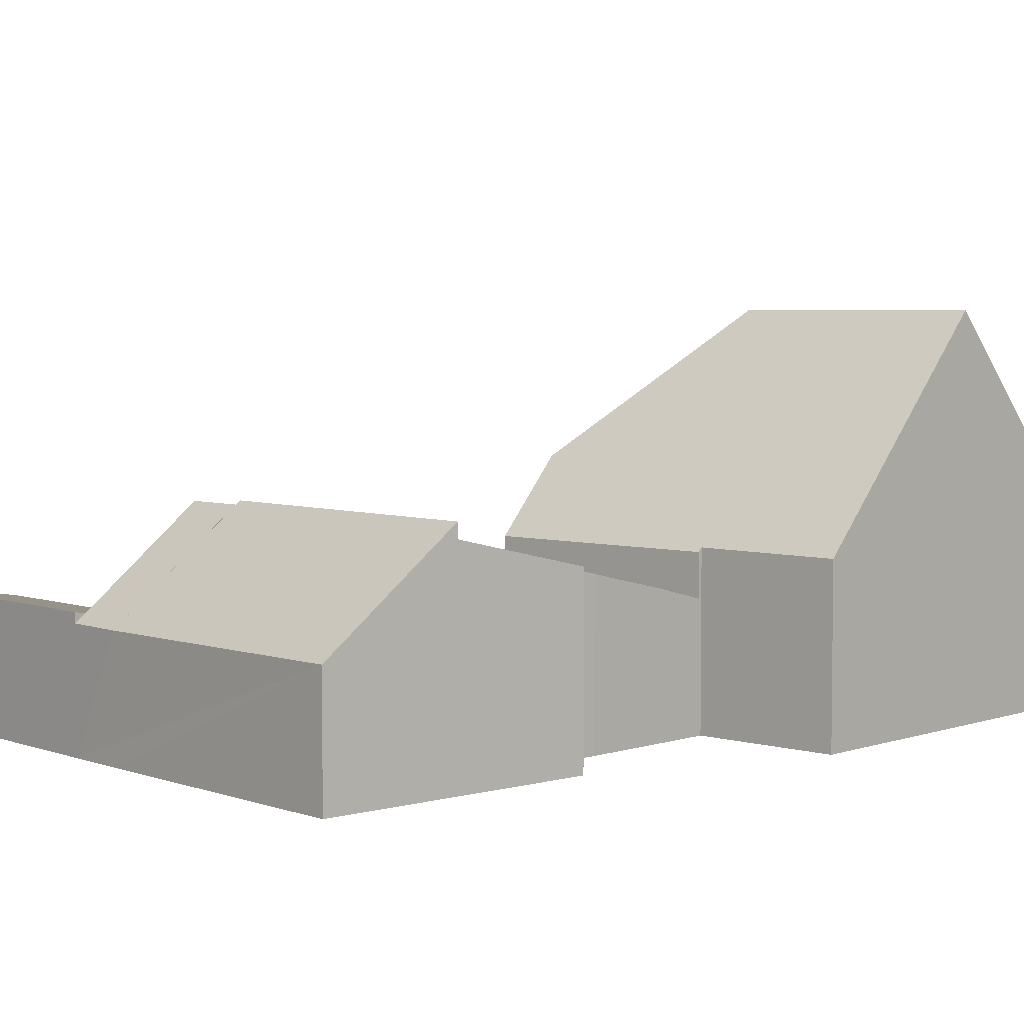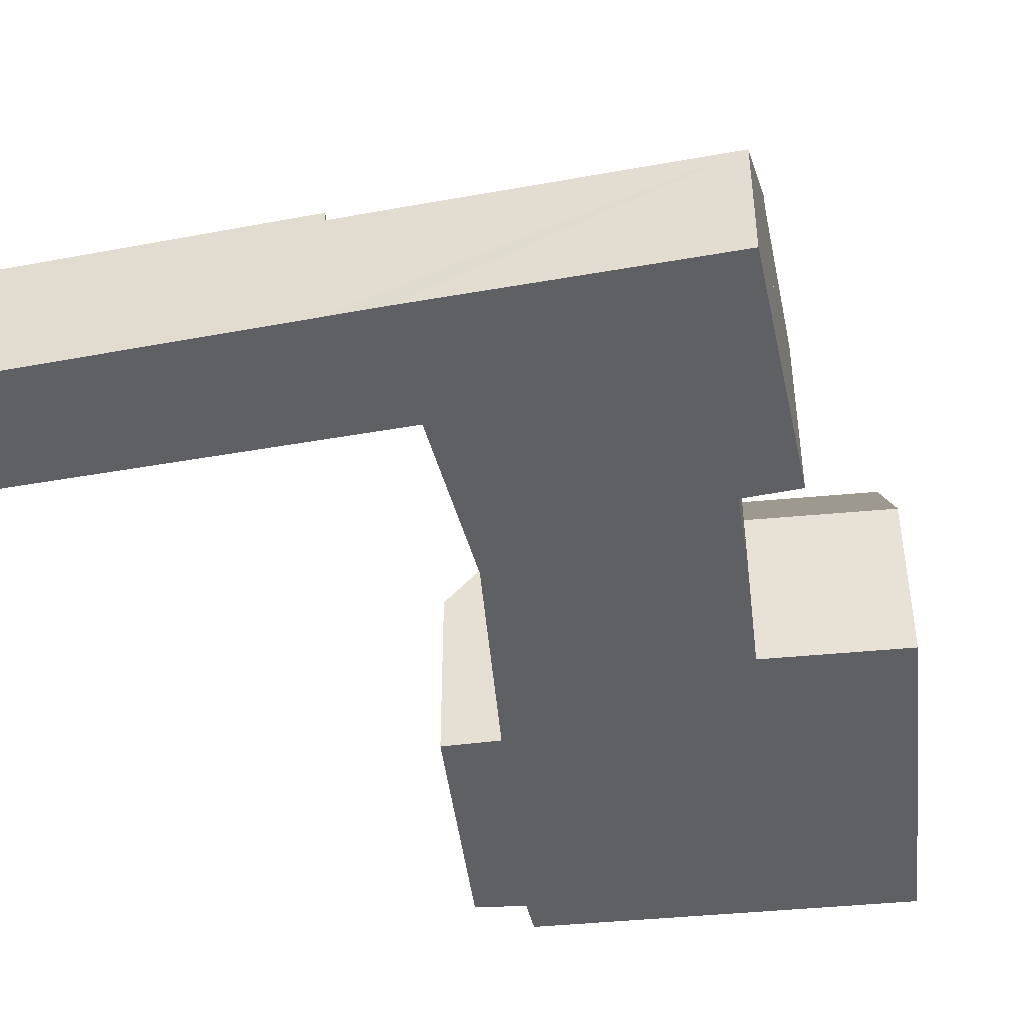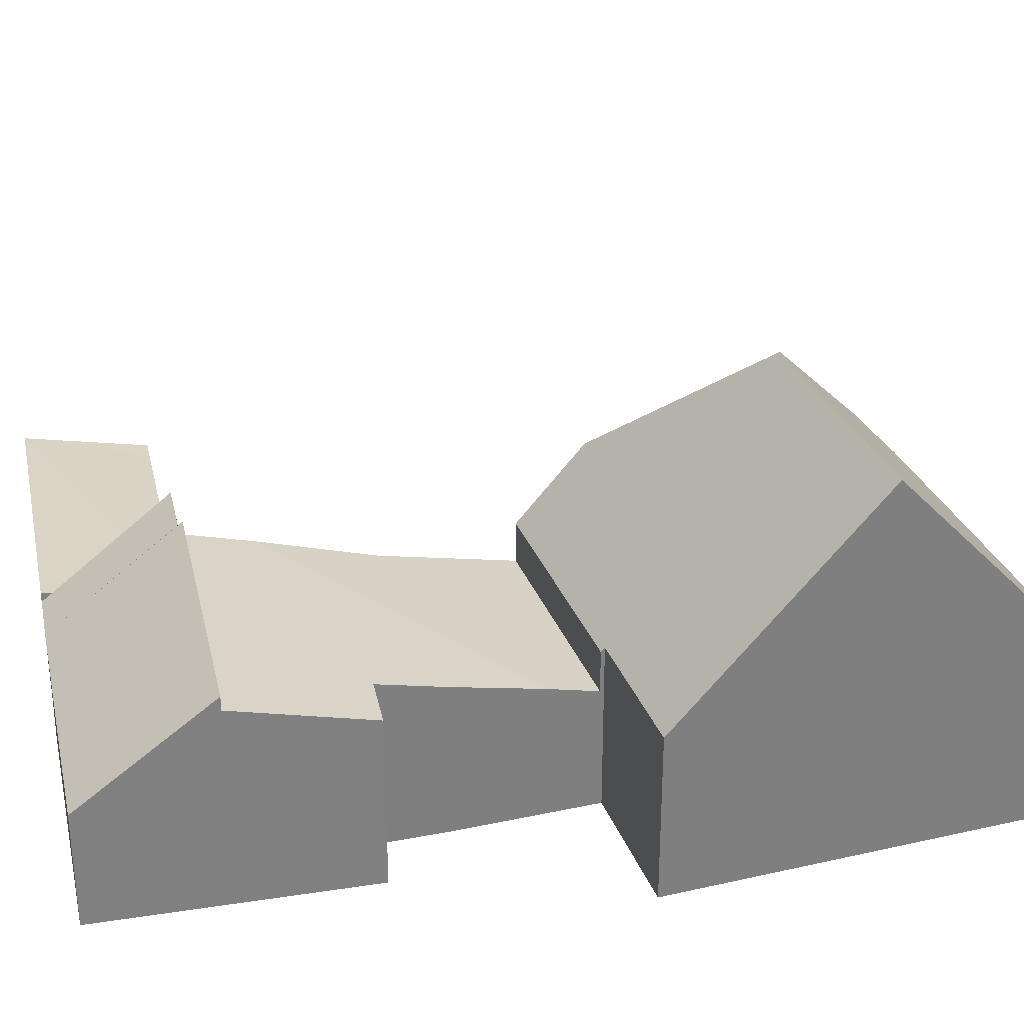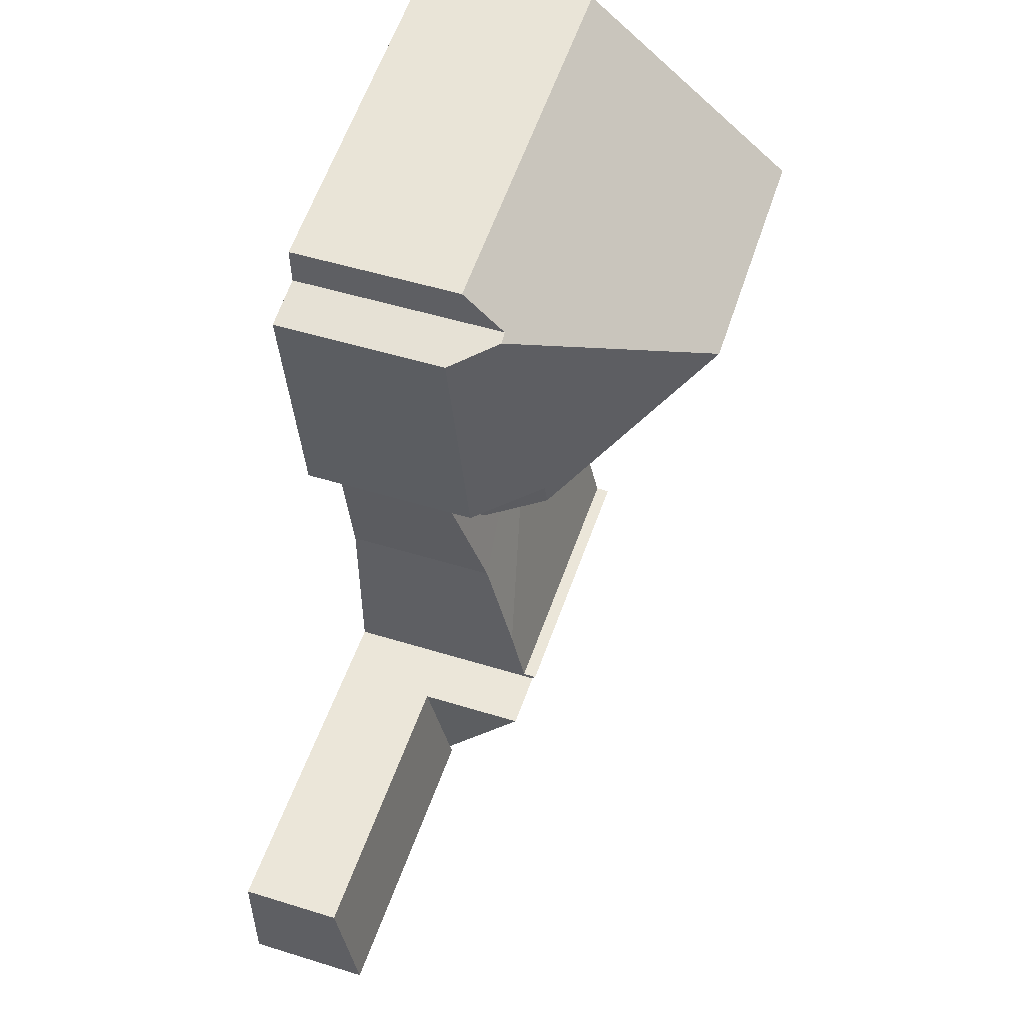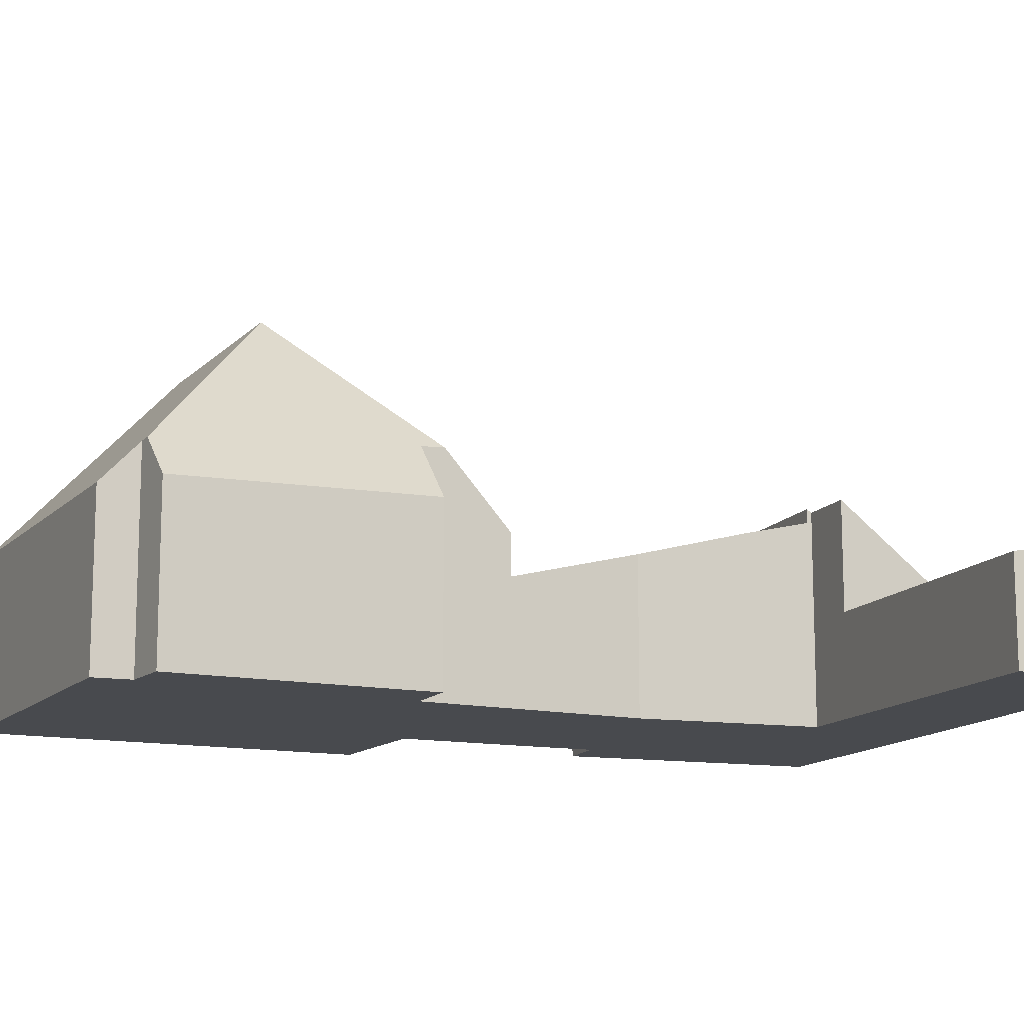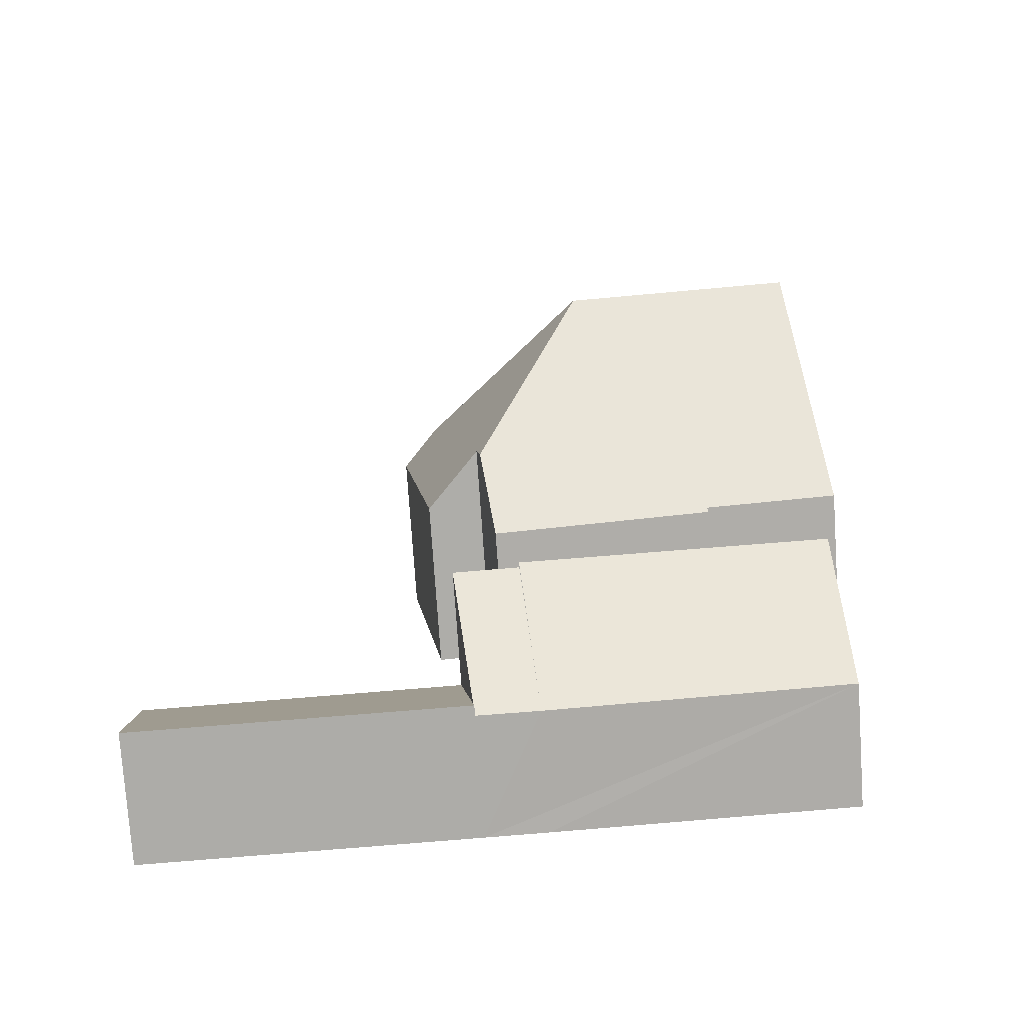
<metadata>
{"format":"obj","ext":"obj","renderer":"f3d","projection":"perspective","resolution":1024,"background":"white","views":[{"elev":4.6,"azim":-129.0,"up":"+Y"},{"elev":-43.2,"azim":-165.2,"up":"+Y"},{"elev":30.2,"azim":-100.1,"up":"+Y"},{"elev":50.9,"azim":108.7,"up":"+Z"},{"elev":-12.8,"azim":72.1,"up":"+Y"},{"elev":-76.3,"azim":-176.1,"up":"+Z"}]}
</metadata>
<code>
v  5.875 8.25 3.526
v  9.467 4.574 6.515
v  9.731 4.59 6.461
v  2.847 3.75 8.281
v  1.215 3.763 8.509
v  2.324 8.25 4.049
v  0.614 8.25 4.301
v  9.506 3.698 7.349
v  9.722 3.843 0.628
v  10.56 3.698 6.291
v  8.481 5.159 0.751
v  8.385 5.192 0.227
v  8.112 3.592 -1.264
v  3.063 3.592 -0.52
v  3.073 3.677 -0.44
v  1.791 3.671 -0.256
v  0 3.663 2.243e-16
v  1.215 -5.21e-16 8.509
v  9.506 -4.5e-16 7.349
v  2.847 -5.071e-16 8.281
v  9.467 -3.989e-16 6.515
v  10.56 -3.852e-16 6.291
v  9.731 -3.956e-16 6.461
v  9.722 -3.845e-17 0.628
v  8.481 -4.599e-17 0.751
v  8.112 7.74e-17 -1.264
v  8.385 -1.39e-17 0.227
v  3.063 3.184e-17 -0.52
v  3.073 2.694e-17 -0.44
v  0 0 0
v  1.791 1.568e-17 -0.256
v  0.614 -2.634e-16 4.301
v  7.238 2.501 -11.03
v  8.541 2.676 -10.86
v  8.513 2.506 -11.08
v  8.859 4.615 -8.285
v  7.51 4.62 -8.22
v  1.09 2.532 -10.72
v  7.512 4.694 -8.121
v  1.211 4.694 -7.844
v  7.512 4.973e-16 -8.121
v  7.51 5.033e-16 -8.22
v  8.859 5.073e-16 -8.285
v  8.513 6.785e-16 -11.08
v  8.541 6.647e-16 -10.86
v  1.211 4.803e-16 -7.844
v  7.238 6.755e-16 -11.03
v  1.09 6.564e-16 -10.72
v  8.112 2.686 -1.264
v  2.926 2.961 -1.597
v  3.063 2.686 -0.52
v  7.572 3.445 -4.211
v  7.534 4.071 -6.699
v  1.334 3.732 -4.931
v  2.541 3.726 -4.957
v  1.211 4.393 -7.844
v  7.512 4.393 -8.121
v  2.685 3.391 -3.486
v  2.541 3.035e-16 -4.957
v  2.685 2.135e-16 -3.486
v  2.926 9.779e-17 -1.597
v  1.334 3.019e-16 -4.931
v  7.572 2.578e-16 -4.211
v  7.534 4.102e-16 -6.699
v  14.63 2.71 -11.32
v  8.513 2.715 -11.08
v  8.859 2.227 -8.285
v  15.32 2.71 -11.35
v  14.91 2.231 -8.579
v  15.38 2.232 -8.602
v  14.91 5.253e-16 -8.579
v  15.38 5.267e-16 -8.602
v  15.32 6.947e-16 -11.35
v  14.63 6.931e-16 -11.32
g defaultobject
f 1 2 3
f 2 1 4
f 4 1 5
f 5 1 6
f 5 6 7
f 4 8 2
f 9 3 10
f 3 9 1
f 1 9 11
f 1 11 12
f 13 1 12
f 1 13 14
f 1 14 15
f 1 15 6
f 6 15 16
f 6 16 17
f 6 17 7
f 18 4 5
f 4 18 8
f 8 18 19
f 19 18 20
f 2 10 3
f 10 2 21
f 10 21 22
f 22 21 23
f 8 21 2
f 21 8 19
f 10 24 9
f 24 10 22
f 25 12 11
f 12 25 13
f 13 25 26
f 26 25 27
f 9 25 11
f 25 9 24
f 26 14 13
f 14 26 28
f 29 16 15
f 16 29 17
f 17 29 30
f 30 29 31
f 14 29 15
f 29 14 28
f 17 5 7
f 5 17 18
f 18 17 32
f 32 17 30
f 26 29 28
f 29 26 27
f 31 32 30
f 32 31 29
f 32 29 27
f 32 27 25
f 32 25 24
f 32 24 22
f 32 22 21
f 32 21 18
f 21 22 23
f 18 21 19
f 18 19 20
f 33 34 35
f 34 33 36
f 36 33 37
f 38 39 33
f 39 38 40
f 41 37 39
f 37 41 42
f 43 34 36
f 34 43 35
f 35 43 44
f 44 43 45
f 42 36 37
f 36 42 43
f 46 39 40
f 39 46 41
f 44 33 35
f 33 44 38
f 38 44 47
f 38 47 48
f 38 46 40
f 46 38 48
f 46 42 41
f 42 46 44
f 44 46 47
f 47 46 48
f 42 45 43
f 45 42 44
f 49 50 51
f 50 49 52
f 50 52 53
f 54 55 56
f 56 53 57
f 53 56 55
f 53 55 50
f 50 55 58
f 59 58 55
f 58 59 60
f 60 50 58
f 50 60 51
f 51 60 28
f 28 60 61
f 46 54 56
f 54 46 62
f 28 49 51
f 49 28 26
f 62 55 54
f 55 62 59
f 49 63 52
f 63 49 26
f 63 53 52
f 53 63 57
f 57 63 41
f 41 63 64
f 41 56 57
f 56 41 46
f 28 63 26
f 63 28 61
f 63 61 60
f 63 60 64
f 64 60 59
f 64 59 41
f 41 59 62
f 41 62 46
f 34 65 66
f 65 34 67
f 65 67 68
f 68 67 69
f 68 69 70
f 44 34 66
f 34 44 67
f 67 44 45
f 67 45 43
f 43 69 67
f 69 43 71
f 69 71 70
f 70 71 72
f 70 73 68
f 73 70 72
f 73 65 68
f 65 73 66
f 66 73 44
f 44 73 74
f 71 73 72
f 73 71 43
f 73 43 74
f 74 43 45
f 74 45 44

</code>
